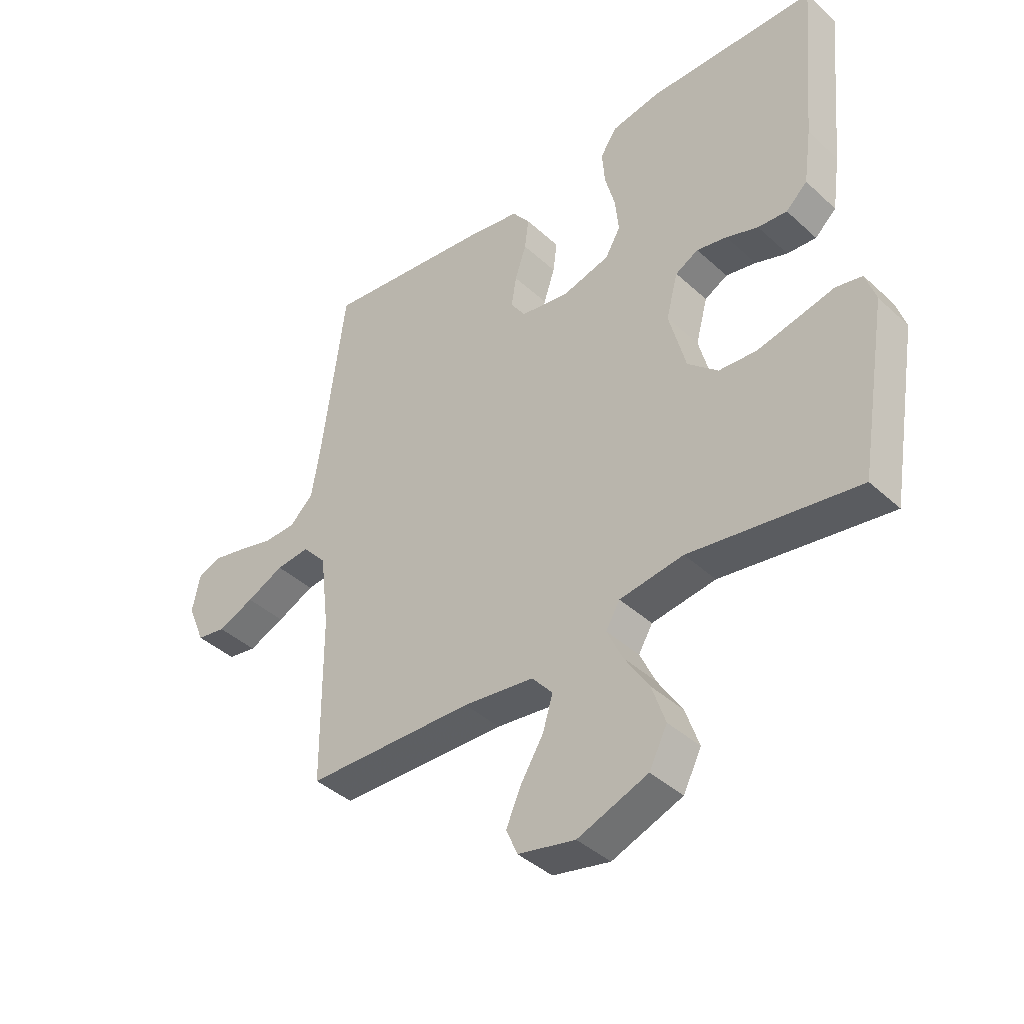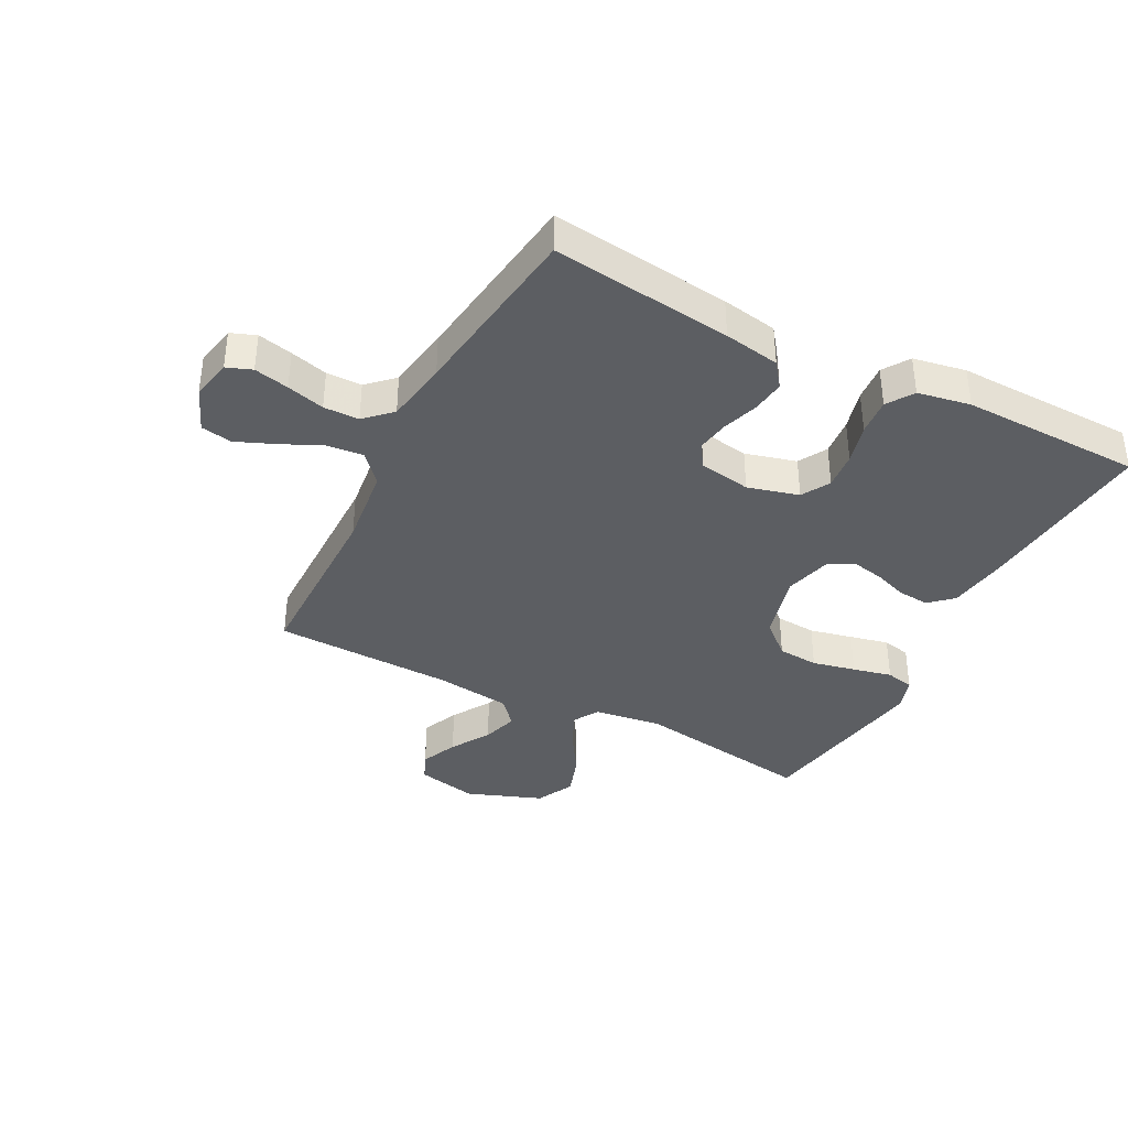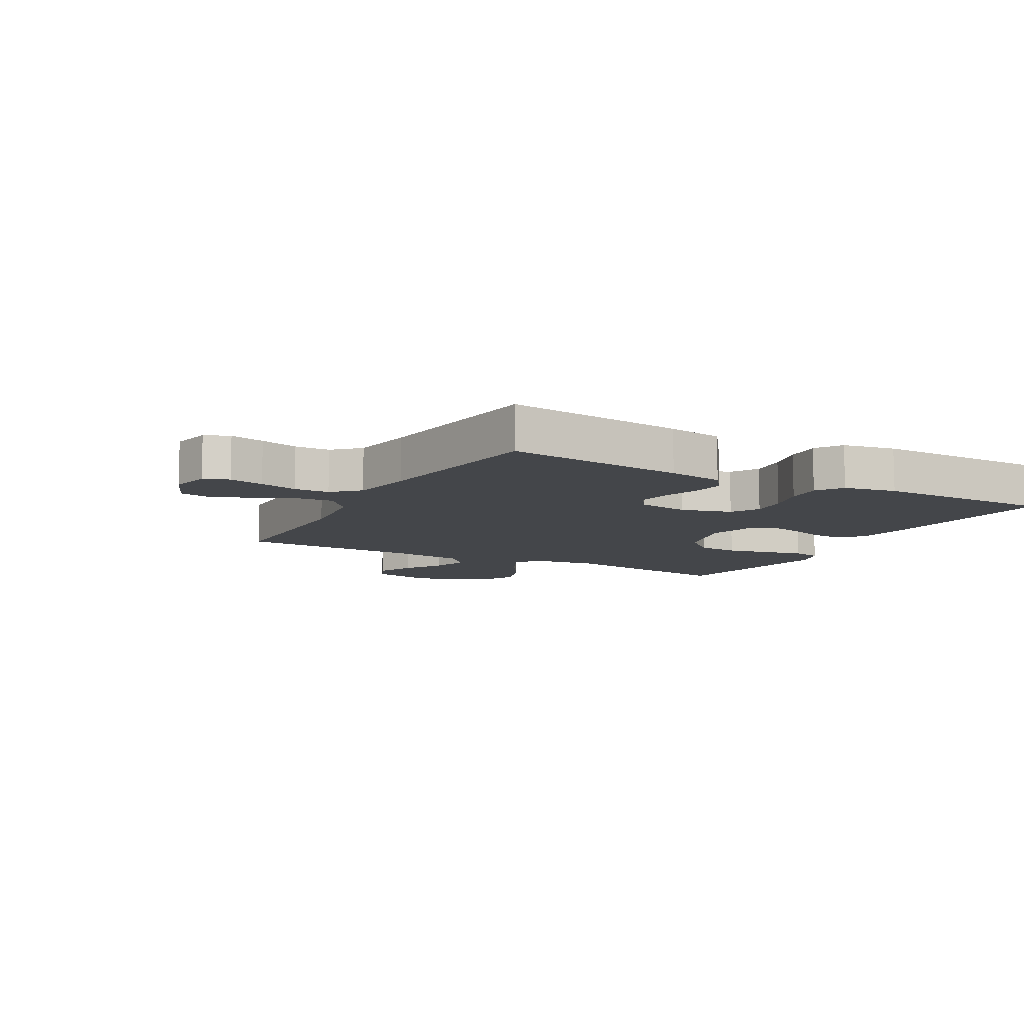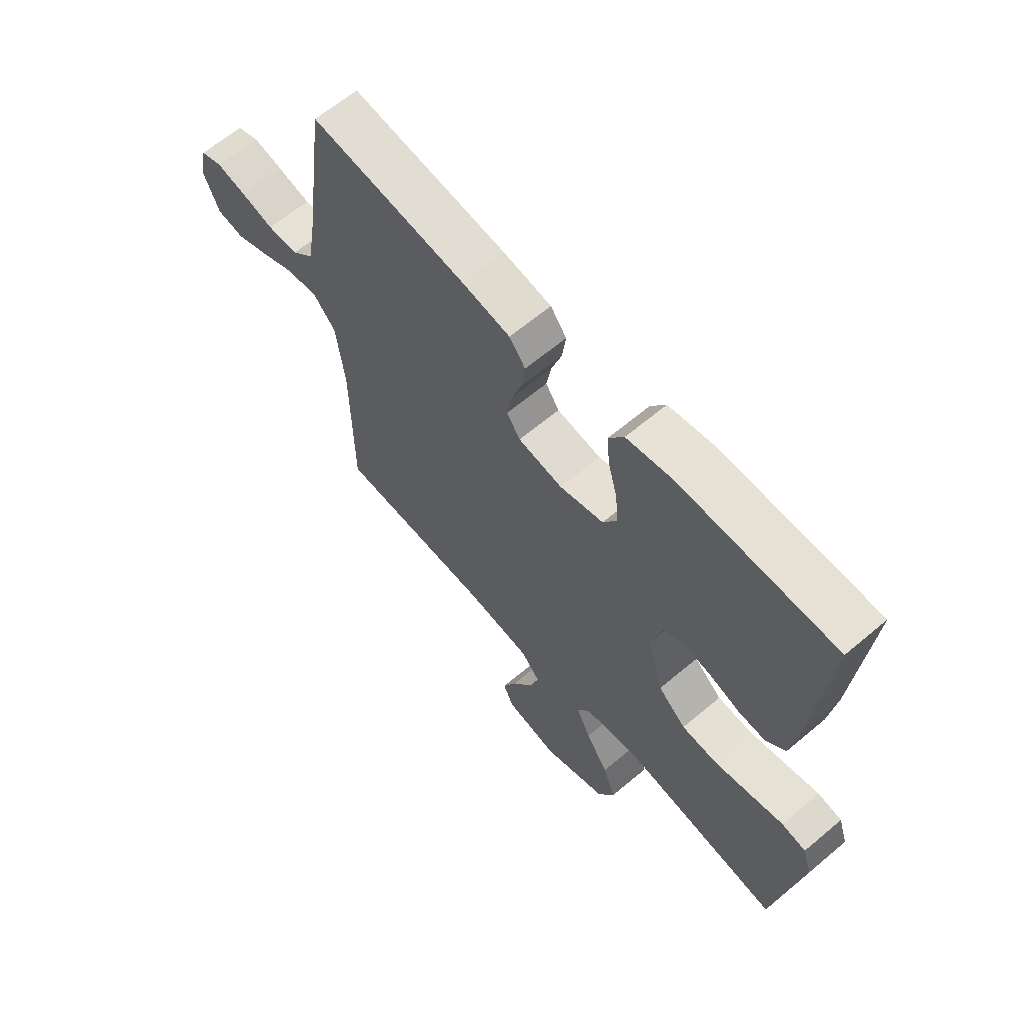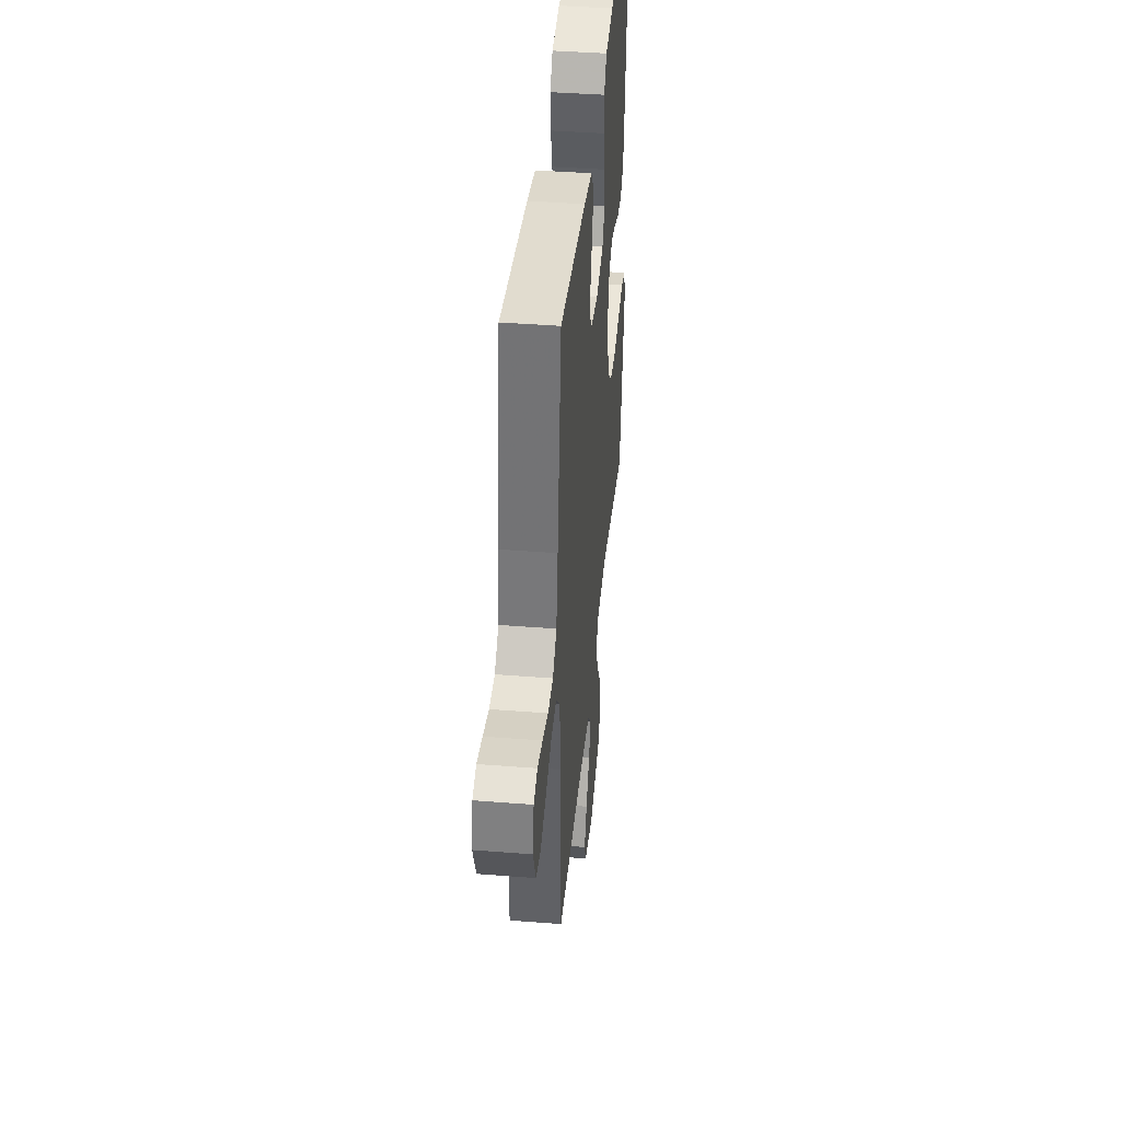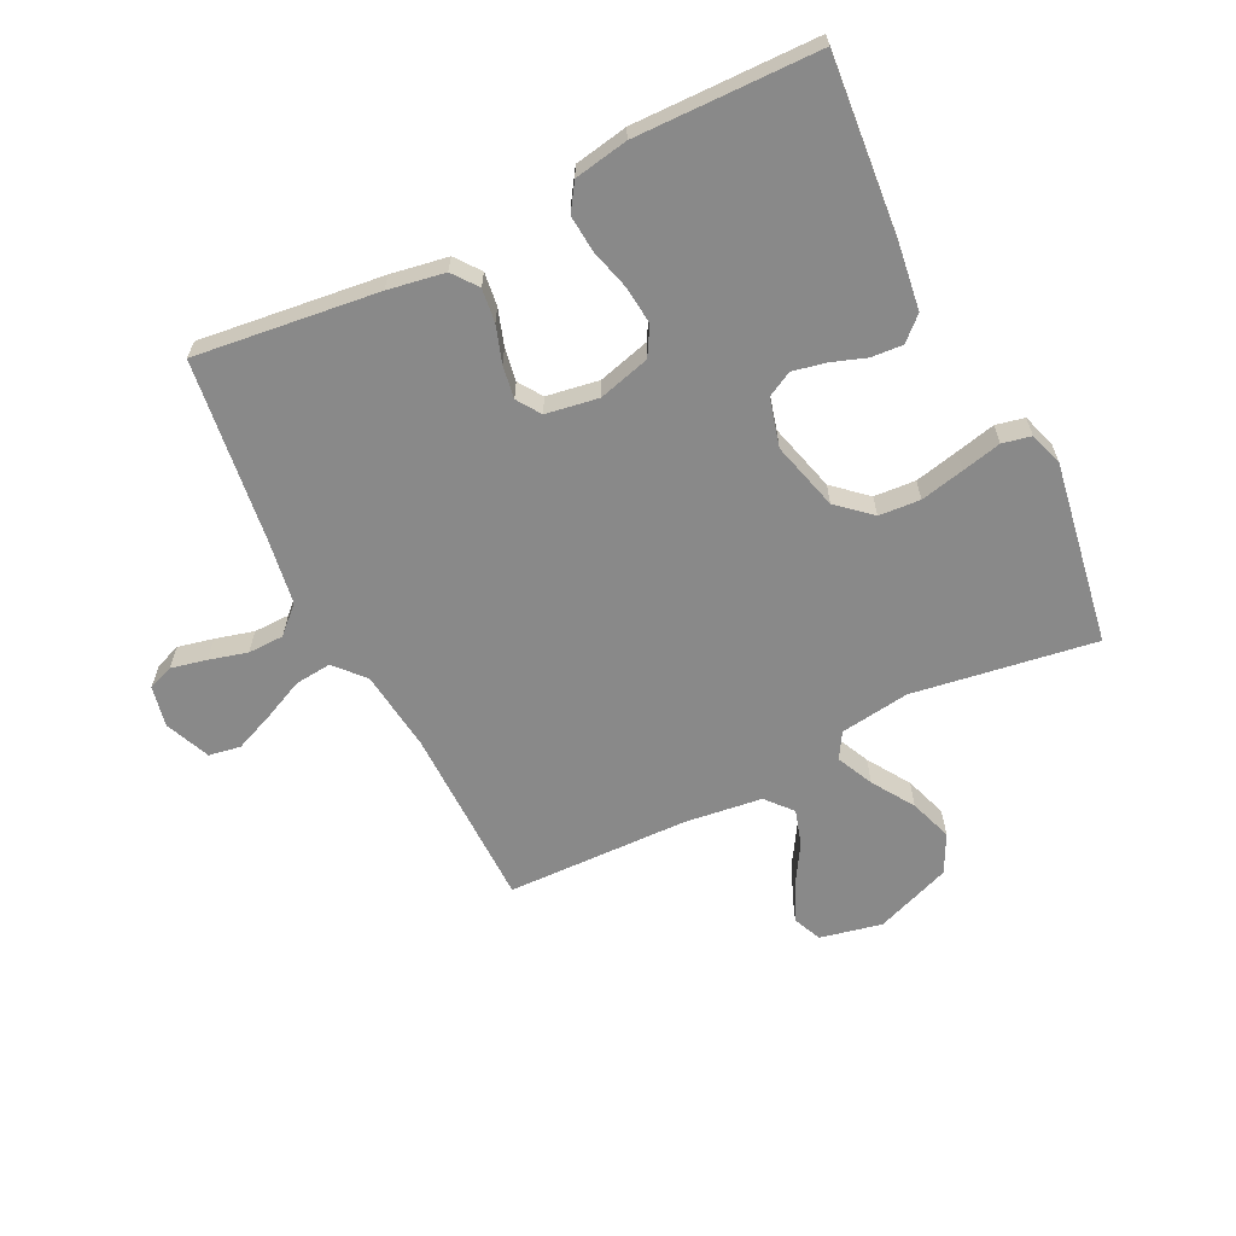
<metadata>
{"format":"obj","ext":"obj","renderer":"f3d","projection":"perspective","resolution":1024,"background":"white","views":[{"elev":-40.7,"azim":42.0,"up":"+Z"},{"elev":-38.1,"azim":-27.4,"up":"+Y"},{"elev":-9.5,"azim":-28.8,"up":"+Y"},{"elev":63.7,"azim":49.6,"up":"+Z"},{"elev":41.0,"azim":-84.5,"up":"+Z"},{"elev":-63.2,"azim":26.4,"up":"+Y"}]}
</metadata>
<code>
v 0.5 0.07 0.5
v 0.473 0.07 0.2
v 0.459 0.07 0.101
v 0.421 0.07 0.066
v 0.369 0.07 0.07
v 0.312 0.07 0.09
v 0.258 0.07 0.101
v 0.217 0.07 0.079
v 0.196 0.07 0
v 0.226 0.07 -0.113
v 0.28 0.07 -0.161
v 0.348 0.07 -0.166
v 0.42 0.07 -0.15
v 0.485 0.07 -0.135
v 0.532 0.07 -0.145
v 0.55 0.07 -0.2
v 0.5 0.07 -0.5
v 0.2 0.07 -0.454
v 0.086 0.07 -0.47
v 0.061 0.07 -0.512
v 0.089 0.07 -0.572
v 0.133 0.07 -0.641
v 0.157 0.07 -0.711
v 0.125 0.07 -0.774
v 0 0.07 -0.821
v -0.102 0.07 -0.799
v -0.122 0.07 -0.752
v -0.095 0.07 -0.691
v -0.055 0.07 -0.626
v -0.037 0.07 -0.567
v -0.074 0.07 -0.524
v -0.2 0.07 -0.508
v -0.5 0.07 -0.5
v -0.502 0.07 -0.2
v -0.518 0.07 -0.067
v -0.561 0.07 -0.019
v -0.621 0.07 -0.025
v -0.688 0.07 -0.056
v -0.753 0.07 -0.083
v -0.805 0.07 -0.074
v -0.836 0.07 0
v -0.822 0.07 0.067
v -0.78 0.07 0.083
v -0.722 0.07 0.07
v -0.659 0.07 0.053
v -0.6 0.07 0.054
v -0.557 0.07 0.095
v -0.54 0.07 0.2
v -0.5 0.07 0.5
v -0.2 0.07 0.464
v -0.107 0.07 0.448
v -0.076 0.07 0.407
v -0.083 0.07 0.352
v -0.103 0.07 0.292
v -0.112 0.07 0.238
v -0.086 0.07 0.199
v 0 0.07 0.185
v 0.085 0.07 0.208
v 0.112 0.07 0.255
v 0.106 0.07 0.317
v 0.088 0.07 0.384
v 0.083 0.07 0.445
v 0.112 0.07 0.489
v 0.2 0.07 0.505
v 0.5 0 0.5
v 0.473 0 0.2
v 0.459 0 0.101
v 0.421 0 0.066
v 0.369 0 0.07
v 0.312 0 0.09
v 0.258 0 0.101
v 0.217 0 0.079
v 0.196 0 0
v 0.226 0 -0.113
v 0.28 0 -0.161
v 0.348 0 -0.166
v 0.42 0 -0.15
v 0.485 0 -0.135
v 0.532 0 -0.145
v 0.55 0 -0.2
v 0.5 0 -0.5
v 0.2 0 -0.454
v 0.086 0 -0.47
v 0.061 0 -0.512
v 0.089 0 -0.572
v 0.133 0 -0.641
v 0.157 0 -0.711
v 0.125 0 -0.774
v 0 0 -0.821
v -0.102 0 -0.799
v -0.122 0 -0.752
v -0.095 0 -0.691
v -0.055 0 -0.626
v -0.037 0 -0.567
v -0.074 0 -0.524
v -0.2 0 -0.508
v -0.5 0 -0.5
v -0.502 0 -0.2
v -0.518 0 -0.067
v -0.561 0 -0.019
v -0.621 0 -0.025
v -0.688 0 -0.056
v -0.753 0 -0.083
v -0.805 0 -0.074
v -0.836 0 0
v -0.822 0 0.067
v -0.78 0 0.083
v -0.722 0 0.07
v -0.659 0 0.053
v -0.6 0 0.054
v -0.557 0 0.095
v -0.54 0 0.2
v -0.5 0 0.5
v -0.2 0 0.464
v -0.107 0 0.448
v -0.076 0 0.407
v -0.083 0 0.352
v -0.103 0 0.292
v -0.112 0 0.238
v -0.086 0 0.199
v 0 0 0.185
v 0.085 0 0.208
v 0.112 0 0.255
v 0.106 0 0.317
v 0.088 0 0.384
v 0.083 0 0.445
v 0.112 0 0.489
v 0.2 0 0.505
f 60 61 62 63
f 59 60 63 64
f 51 52 53 54
f 51 54 55
f 48 49 50 51
f 47 48 51 55
f 46 47 55 56
f 42 43 44 45
f 40 41 42 45
f 40 45 46
f 37 38 39 40
f 37 40 46 56
f 32 33 34
f 31 32 34 35
f 26 27 28 29
f 26 29 30
f 25 26 30
f 24 25 30
f 21 22 23 24
f 20 21 24 30
f 19 20 30 31
f 15 16 17 18
f 13 14 15 18
f 12 13 18 19
f 11 12 19 31
f 3 4 5 6
f 3 6 7
f 2 3 7
f 59 64 1 2
f 58 59 2 7
f 57 58 7 8
f 36 37 56 57
f 36 57 8 9
f 35 36 9 10
f 10 11 31 35
f 127 126 125 124
f 128 127 124 123
f 118 117 116 115
f 119 118 115
f 115 114 113 112
f 119 115 112 111
f 120 119 111 110
f 109 108 107 106
f 109 106 105 104
f 110 109 104
f 104 103 102 101
f 120 110 104 101
f 98 97 96
f 99 98 96 95
f 93 92 91 90
f 94 93 90
f 94 90 89
f 94 89 88
f 88 87 86 85
f 94 88 85 84
f 95 94 84 83
f 82 81 80 79
f 82 79 78 77
f 83 82 77 76
f 95 83 76 75
f 70 69 68 67
f 71 70 67
f 71 67 66
f 66 65 128 123
f 71 66 123 122
f 72 71 122 121
f 121 120 101 100
f 73 72 121 100
f 74 73 100 99
f 99 95 75 74
f 1 65 66 2
f 2 66 67 3
f 3 67 68 4
f 4 68 69 5
f 5 69 70 6
f 6 70 71 7
f 7 71 72 8
f 8 72 73 9
f 9 73 74 10
f 10 74 75 11
f 11 75 76 12
f 12 76 77 13
f 13 77 78 14
f 14 78 79 15
f 15 79 80 16
f 16 80 81 17
f 17 81 82 18
f 18 82 83 19
f 19 83 84 20
f 20 84 85 21
f 21 85 86 22
f 22 86 87 23
f 23 87 88 24
f 24 88 89 25
f 25 89 90 26
f 26 90 91 27
f 27 91 92 28
f 28 92 93 29
f 29 93 94 30
f 30 94 95 31
f 31 95 96 32
f 32 96 97 33
f 33 97 98 34
f 34 98 99 35
f 35 99 100 36
f 36 100 101 37
f 37 101 102 38
f 38 102 103 39
f 39 103 104 40
f 40 104 105 41
f 41 105 106 42
f 42 106 107 43
f 43 107 108 44
f 44 108 109 45
f 45 109 110 46
f 46 110 111 47
f 47 111 112 48
f 48 112 113 49
f 49 113 114 50
f 50 114 115 51
f 51 115 116 52
f 52 116 117 53
f 53 117 118 54
f 54 118 119 55
f 55 119 120 56
f 56 120 121 57
f 57 121 122 58
f 58 122 123 59
f 59 123 124 60
f 60 124 125 61
f 61 125 126 62
f 62 126 127 63
f 63 127 128 64
f 64 128 65 1

</code>
